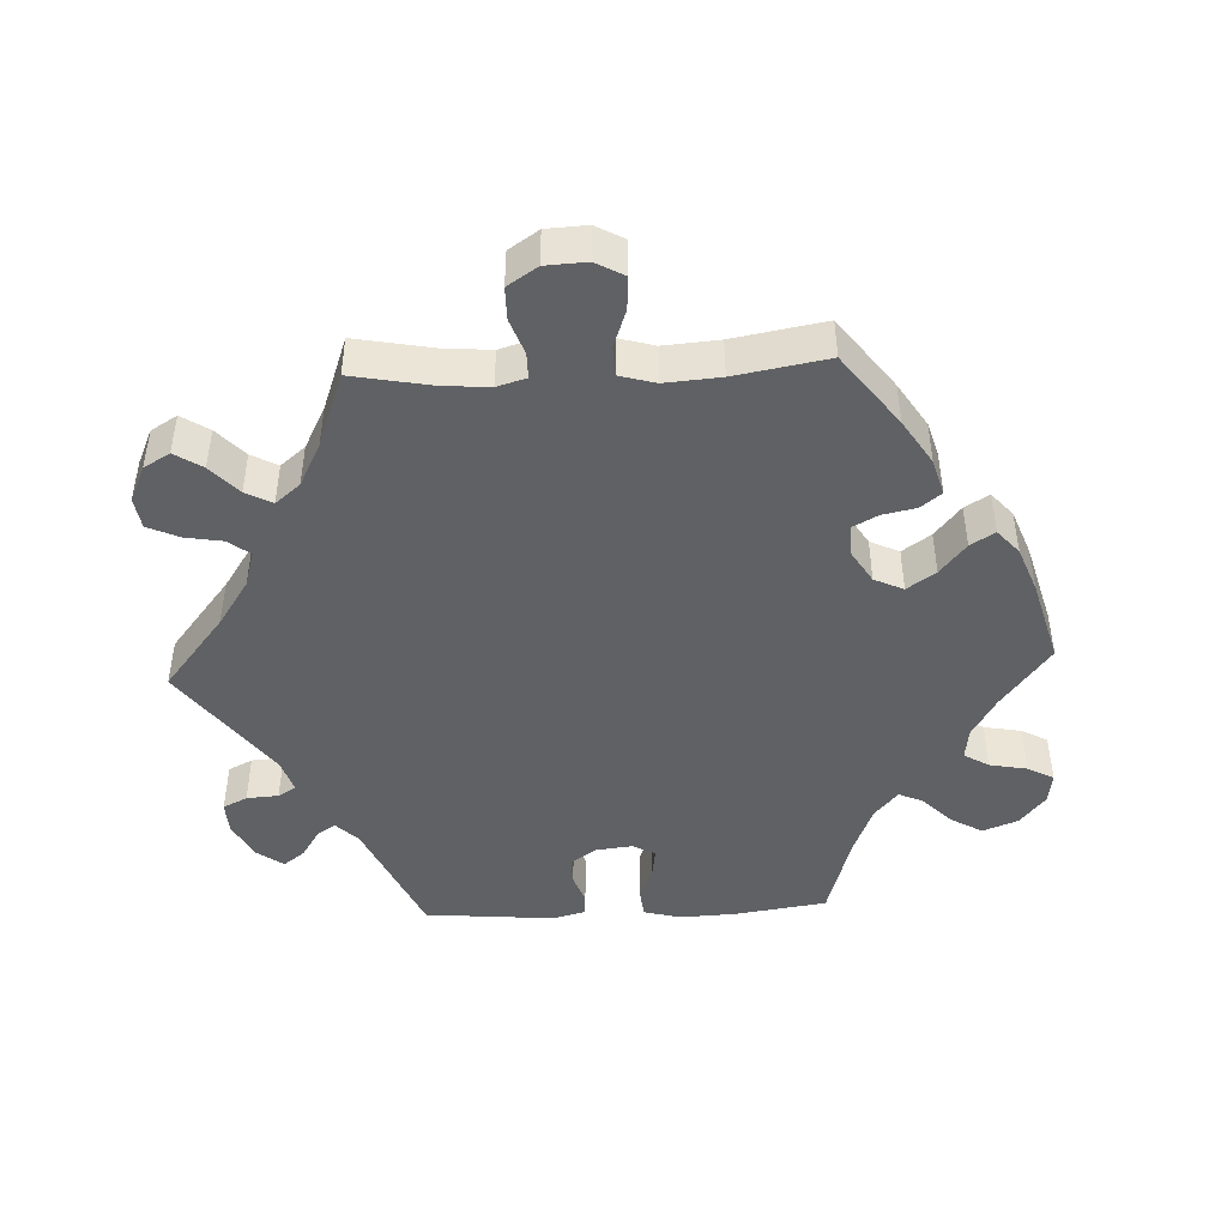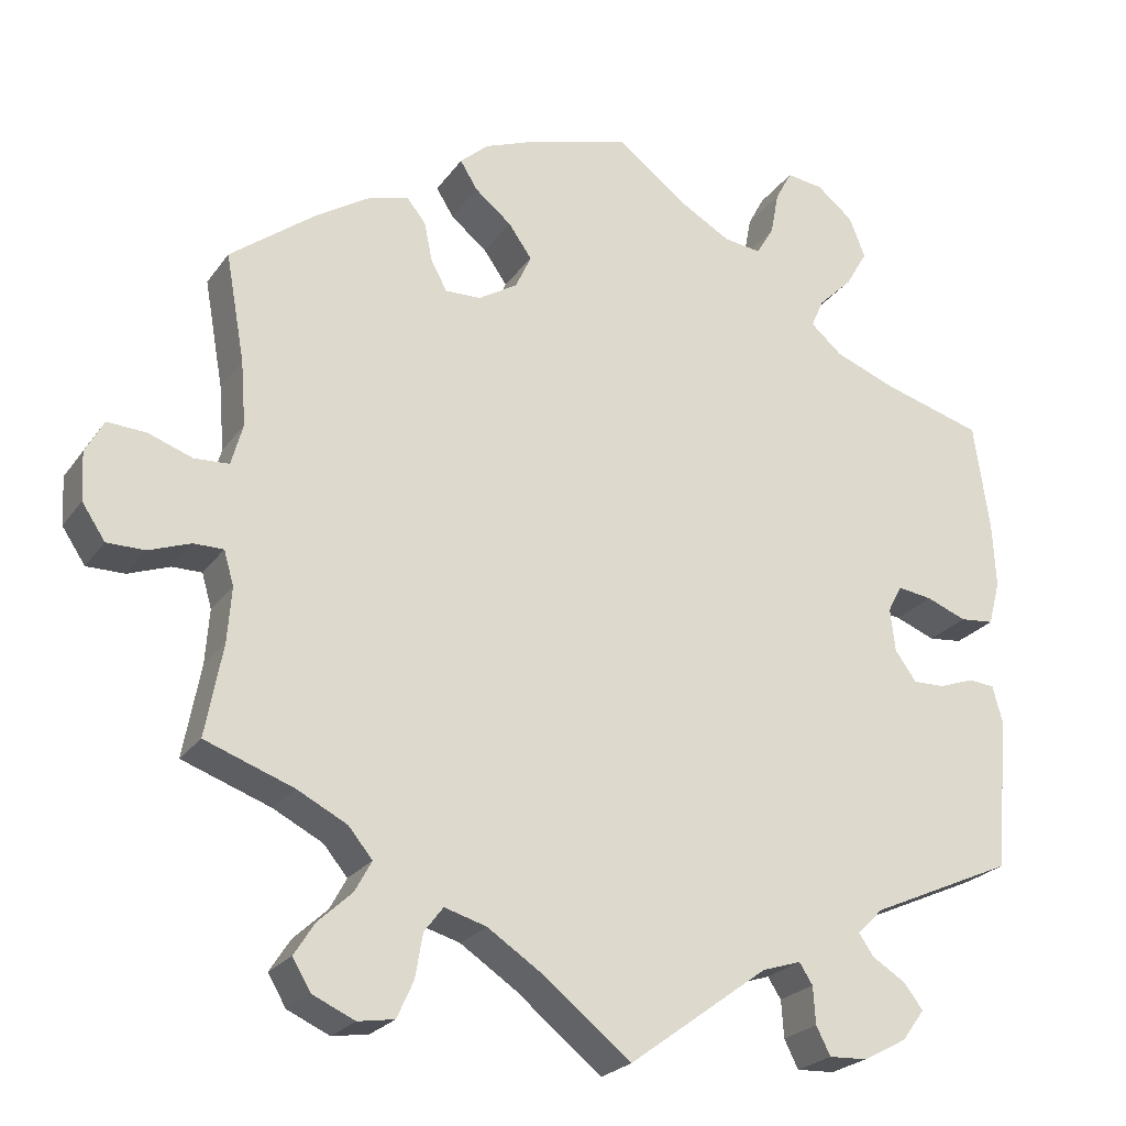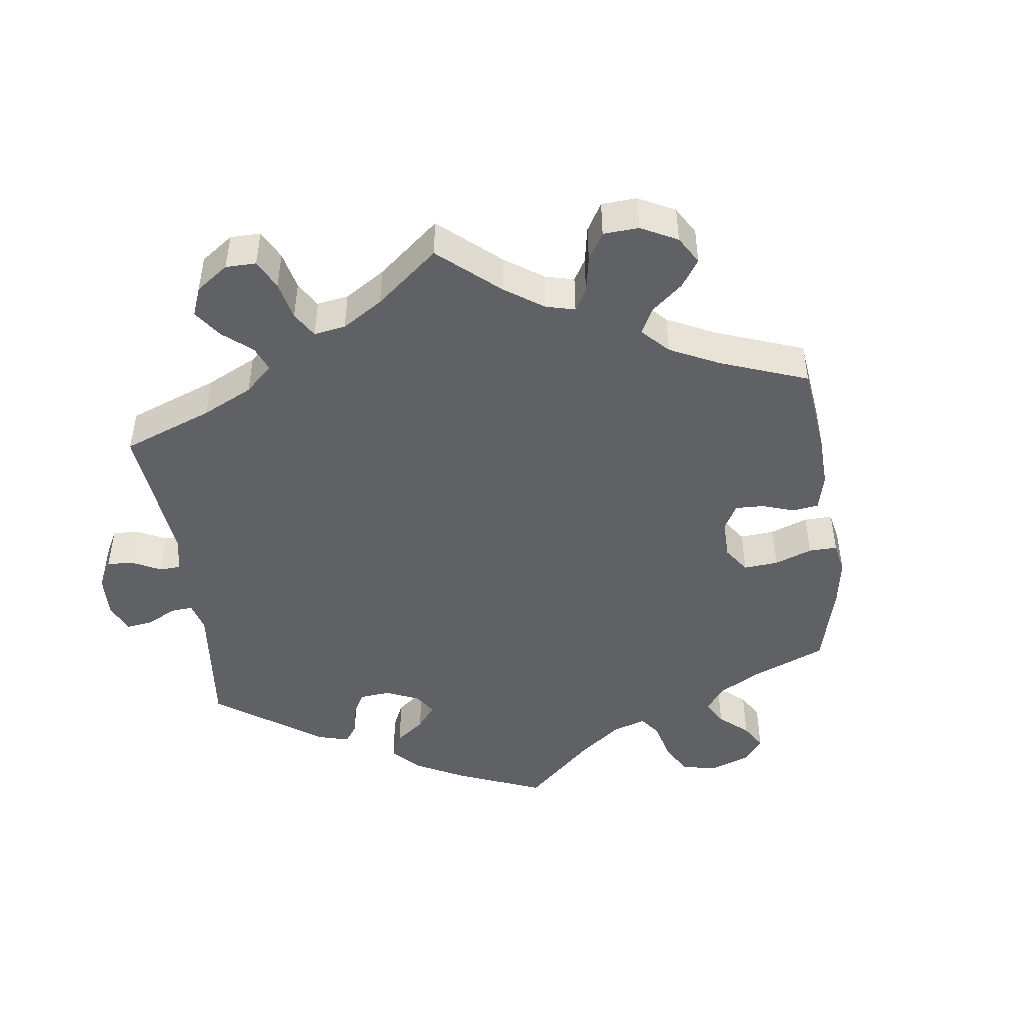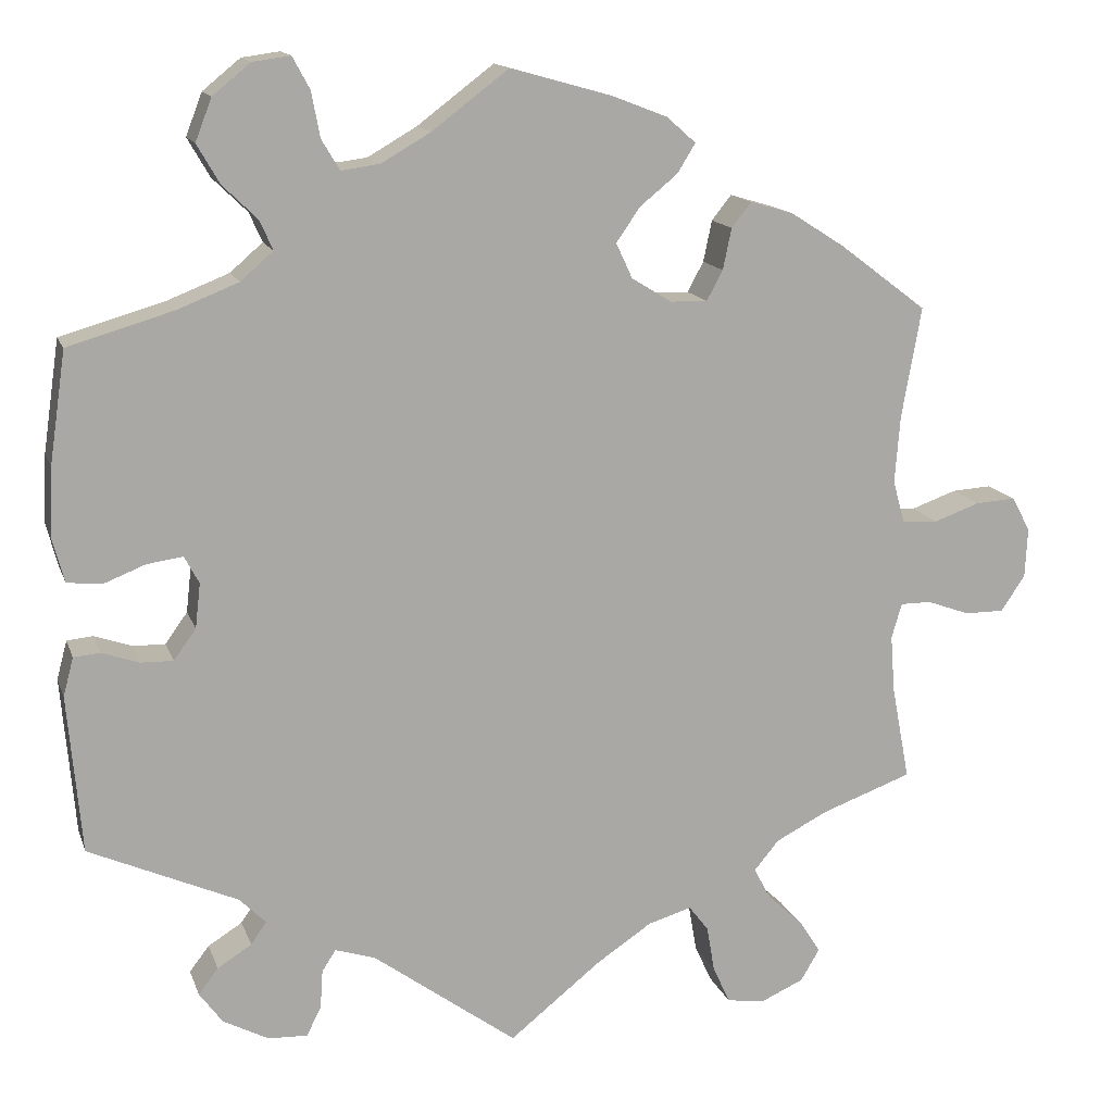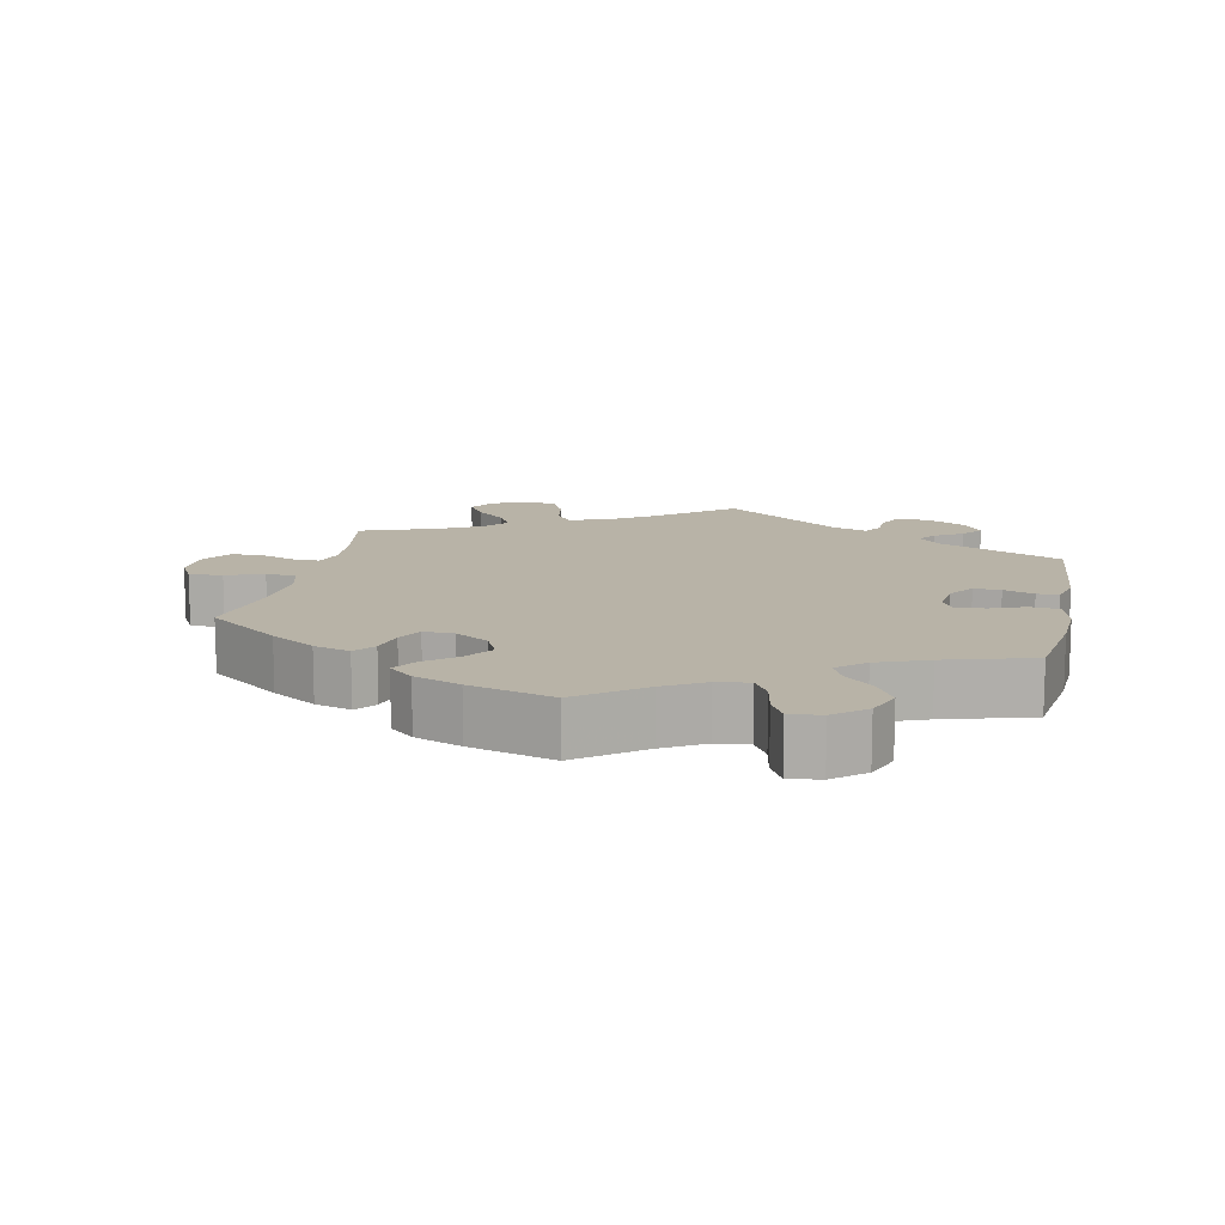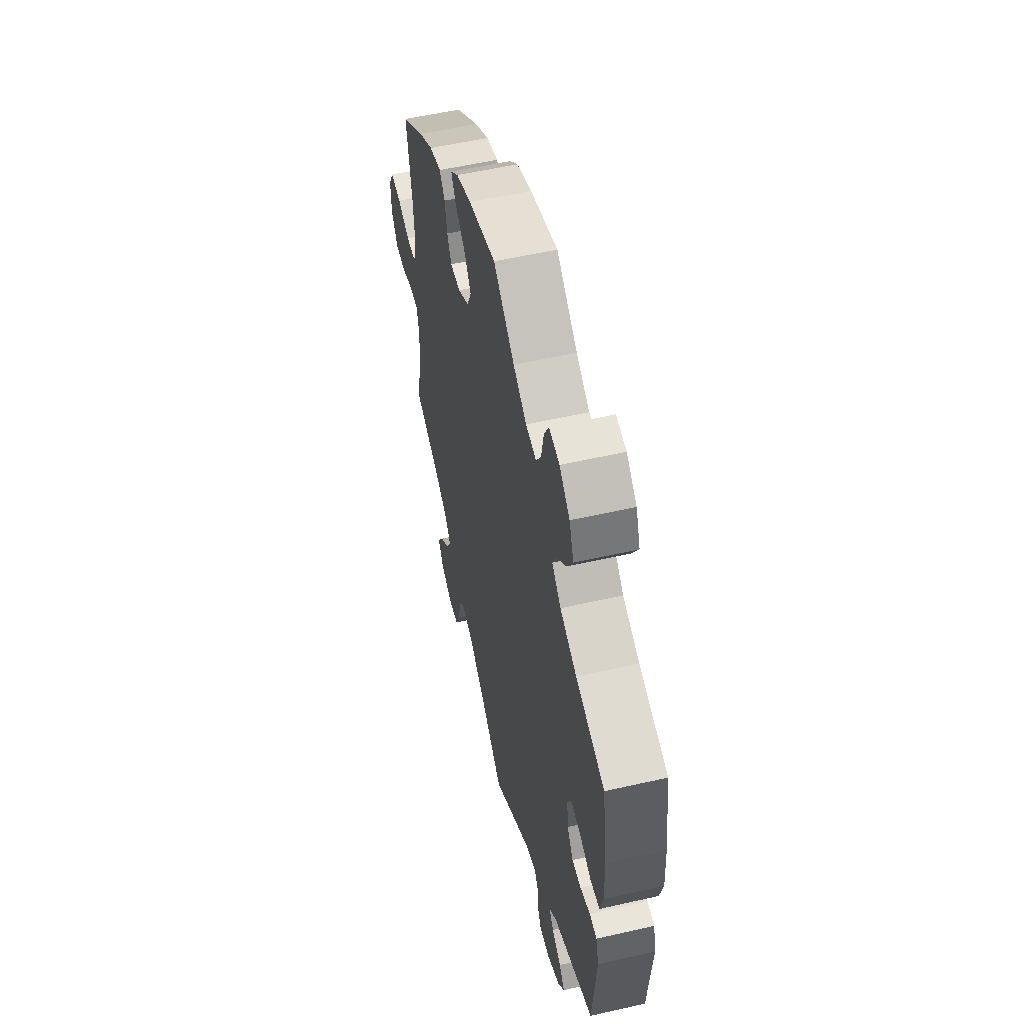
<metadata>
{"format":"obj","ext":"obj","renderer":"f3d","projection":"perspective","resolution":1024,"background":"white","views":[{"elev":-45.5,"azim":-87.4,"up":"+Y"},{"elev":-23.6,"azim":-26.4,"up":"+Z"},{"elev":-46.8,"azim":-112.6,"up":"+Y"},{"elev":14.3,"azim":164.3,"up":"+Z"},{"elev":12.7,"azim":11.9,"up":"+Y"},{"elev":55.0,"azim":76.5,"up":"+Z"}]}
</metadata>
<code>
v 0.519 0.07 0.159
v 0.523 0.07 0.08
v 0.509 0.07 0.027
v 0.468 0.07 0.023
v 0.42 0.07 0.042
v 0.378 0.07 0.048
v 0.361 0.07 0.016
v 0.367 0.07 -0.036
v 0.393 0.07 -0.072
v 0.431 0.07 -0.071
v 0.474 0.07 -0.056
v 0.505 0.07 -0.059
v 0.517 0.07 -0.104
v 0.501 0.07 -0.288
v 0.328 0.07 -0.365
v 0.297 0.07 -0.396
v 0.315 0.07 -0.422
v 0.355 0.07 -0.447
v 0.378 0.07 -0.477
v 0.351 0.07 -0.514
v 0.298 0.07 -0.542
v 0.252 0.07 -0.544
v 0.235 0.07 -0.51
v 0.232 0.07 -0.465
v 0.216 0.07 -0.44
v 0.169 0.07 -0.455
v 0.001 0.07 -0.578
v -0.105 0.07 -0.493
v -0.171 0.07 -0.449
v -0.222 0.07 -0.434
v -0.245 0.07 -0.464
v -0.254 0.07 -0.517
v -0.274 0.07 -0.561
v -0.318 0.07 -0.568
v -0.369 0.07 -0.545
v -0.391 0.07 -0.508
v -0.366 0.07 -0.469
v -0.325 0.07 -0.431
v -0.305 0.07 -0.394
v -0.334 0.07 -0.359
v -0.394 0.07 -0.328
v -0.501 0.07 -0.289
v -0.48 0.07 -0.178
v -0.475 0.07 -0.112
v -0.487 0.07 -0.071
v -0.523 0.07 -0.071
v -0.573 0.07 -0.089
v -0.619 0.07 -0.089
v -0.647 0.07 -0.047
v -0.65 0.07 0.011
v -0.628 0.07 0.051
v -0.581 0.07 0.048
v -0.528 0.07 0.029
v -0.486 0.07 0.031
v -0.472 0.07 0.081
v -0.478 0.07 0.159
v -0.501 0.07 0.289
v -0.399 0.07 0.366
v -0.336 0.07 0.406
v -0.285 0.07 0.421
v -0.262 0.07 0.392
v -0.252 0.07 0.344
v -0.233 0.07 0.309
v -0.19 0.07 0.31
v -0.143 0.07 0.339
v -0.124 0.07 0.38
v -0.152 0.07 0.42
v -0.196 0.07 0.456
v -0.217 0.07 0.49
v -0.183 0.07 0.52
v -0.118 0.07 0.545
v 0 0.07 0.578
v 0.09 0.07 0.51
v 0.147 0.07 0.477
v 0.192 0.07 0.471
v 0.213 0.07 0.506
v 0.223 0.07 0.559
v 0.243 0.07 0.596
v 0.287 0.07 0.59
v 0.331 0.07 0.554
v 0.35 0.07 0.505
v 0.324 0.07 0.46
v 0.283 0.07 0.42
v 0.268 0.07 0.386
v 0.306 0.07 0.353
v 0.377 0.07 0.325
v 0.5 0.07 0.289
v 0.519 0 0.159
v 0.523 0 0.08
v 0.509 0 0.027
v 0.468 0 0.023
v 0.42 0 0.042
v 0.378 0 0.048
v 0.361 0 0.016
v 0.367 0 -0.036
v 0.393 0 -0.072
v 0.431 0 -0.071
v 0.474 0 -0.056
v 0.505 0 -0.059
v 0.517 0 -0.104
v 0.501 0 -0.288
v 0.328 0 -0.365
v 0.297 0 -0.396
v 0.315 0 -0.422
v 0.355 0 -0.447
v 0.378 0 -0.477
v 0.351 0 -0.514
v 0.298 0 -0.542
v 0.252 0 -0.544
v 0.235 0 -0.51
v 0.232 0 -0.465
v 0.216 0 -0.44
v 0.169 0 -0.455
v 0.001 0 -0.578
v -0.105 0 -0.493
v -0.171 0 -0.449
v -0.222 0 -0.434
v -0.245 0 -0.464
v -0.254 0 -0.517
v -0.274 0 -0.561
v -0.318 0 -0.568
v -0.369 0 -0.545
v -0.391 0 -0.508
v -0.366 0 -0.469
v -0.325 0 -0.431
v -0.305 0 -0.394
v -0.334 0 -0.359
v -0.394 0 -0.328
v -0.501 0 -0.289
v -0.48 0 -0.178
v -0.475 0 -0.112
v -0.487 0 -0.071
v -0.523 0 -0.071
v -0.573 0 -0.089
v -0.619 0 -0.089
v -0.647 0 -0.047
v -0.65 0 0.011
v -0.628 0 0.051
v -0.581 0 0.048
v -0.528 0 0.029
v -0.486 0 0.031
v -0.472 0 0.081
v -0.478 0 0.159
v -0.501 0 0.289
v -0.399 0 0.366
v -0.336 0 0.406
v -0.285 0 0.421
v -0.262 0 0.392
v -0.252 0 0.344
v -0.233 0 0.309
v -0.19 0 0.31
v -0.143 0 0.339
v -0.124 0 0.38
v -0.152 0 0.42
v -0.196 0 0.456
v -0.217 0 0.49
v -0.183 0 0.52
v -0.118 0 0.545
v 0 0 0.578
v 0.09 0 0.51
v 0.147 0 0.477
v 0.192 0 0.471
v 0.213 0 0.506
v 0.223 0 0.559
v 0.243 0 0.596
v 0.287 0 0.59
v 0.331 0 0.554
v 0.35 0 0.505
v 0.324 0 0.46
v 0.283 0 0.42
v 0.268 0 0.386
v 0.306 0 0.353
v 0.377 0 0.325
v 0.5 0 0.289
f 86 87 1 2
f 85 86 2 3
f 84 85 3 4
f 80 81 82 83
f 80 83 84
f 79 80 84
f 76 77 78 79
f 75 76 79 84
f 74 75 84 4
f 70 71 72 73
f 67 68 69 70
f 66 67 70 73
f 65 66 73 74
f 59 60 61 62
f 59 62 63
f 56 57 58 59
f 55 56 59 63
f 54 55 63 64
f 50 51 52 53
f 50 53 54
f 49 50 54
f 46 47 48 49
f 45 46 49 54
f 44 45 54 64
f 41 42 43
f 40 41 43 44
f 39 40 44 64
f 35 36 37 38
f 35 38 39
f 34 35 39
f 31 32 33 34
f 31 34 39 64
f 26 27 28
f 25 26 28 29
f 21 22 23 24
f 21 24 25
f 20 21 25
f 17 18 19 20
f 16 17 20 25
f 15 16 25 29
f 10 11 12 13
f 9 10 13 14
f 8 9 14 15
f 65 74 4 5
f 30 31 64 65
f 7 8 15 29
f 6 7 29 30
f 65 5 6
f 6 30 65
f 89 88 174 173
f 90 89 173 172
f 91 90 172 171
f 170 169 168 167
f 171 170 167
f 171 167 166
f 166 165 164 163
f 171 166 163 162
f 91 171 162 161
f 160 159 158 157
f 157 156 155 154
f 160 157 154 153
f 161 160 153 152
f 149 148 147 146
f 150 149 146
f 146 145 144 143
f 150 146 143 142
f 151 150 142 141
f 140 139 138 137
f 141 140 137
f 141 137 136
f 136 135 134 133
f 141 136 133 132
f 151 141 132 131
f 130 129 128
f 131 130 128 127
f 151 131 127 126
f 125 124 123 122
f 126 125 122
f 126 122 121
f 121 120 119 118
f 151 126 121 118
f 115 114 113
f 116 115 113 112
f 111 110 109 108
f 112 111 108
f 112 108 107
f 107 106 105 104
f 112 107 104 103
f 116 112 103 102
f 100 99 98 97
f 101 100 97 96
f 102 101 96 95
f 92 91 161 152
f 152 151 118 117
f 116 102 95 94
f 117 116 94 93
f 93 92 152
f 152 117 93
f 1 88 89 2
f 2 89 90 3
f 3 90 91 4
f 4 91 92 5
f 5 92 93 6
f 6 93 94 7
f 7 94 95 8
f 8 95 96 9
f 9 96 97 10
f 10 97 98 11
f 11 98 99 12
f 12 99 100 13
f 13 100 101 14
f 14 101 102 15
f 15 102 103 16
f 16 103 104 17
f 17 104 105 18
f 18 105 106 19
f 19 106 107 20
f 20 107 108 21
f 21 108 109 22
f 22 109 110 23
f 23 110 111 24
f 24 111 112 25
f 25 112 113 26
f 26 113 114 27
f 27 114 115 28
f 28 115 116 29
f 29 116 117 30
f 30 117 118 31
f 31 118 119 32
f 32 119 120 33
f 33 120 121 34
f 34 121 122 35
f 35 122 123 36
f 36 123 124 37
f 37 124 125 38
f 38 125 126 39
f 39 126 127 40
f 40 127 128 41
f 41 128 129 42
f 42 129 130 43
f 43 130 131 44
f 44 131 132 45
f 45 132 133 46
f 46 133 134 47
f 47 134 135 48
f 48 135 136 49
f 49 136 137 50
f 50 137 138 51
f 51 138 139 52
f 52 139 140 53
f 53 140 141 54
f 54 141 142 55
f 55 142 143 56
f 56 143 144 57
f 57 144 145 58
f 58 145 146 59
f 59 146 147 60
f 60 147 148 61
f 61 148 149 62
f 62 149 150 63
f 63 150 151 64
f 64 151 152 65
f 65 152 153 66
f 66 153 154 67
f 67 154 155 68
f 68 155 156 69
f 69 156 157 70
f 70 157 158 71
f 71 158 159 72
f 72 159 160 73
f 73 160 161 74
f 74 161 162 75
f 75 162 163 76
f 76 163 164 77
f 77 164 165 78
f 78 165 166 79
f 79 166 167 80
f 80 167 168 81
f 81 168 169 82
f 82 169 170 83
f 83 170 171 84
f 84 171 172 85
f 85 172 173 86
f 86 173 174 87
f 87 174 88 1

</code>
